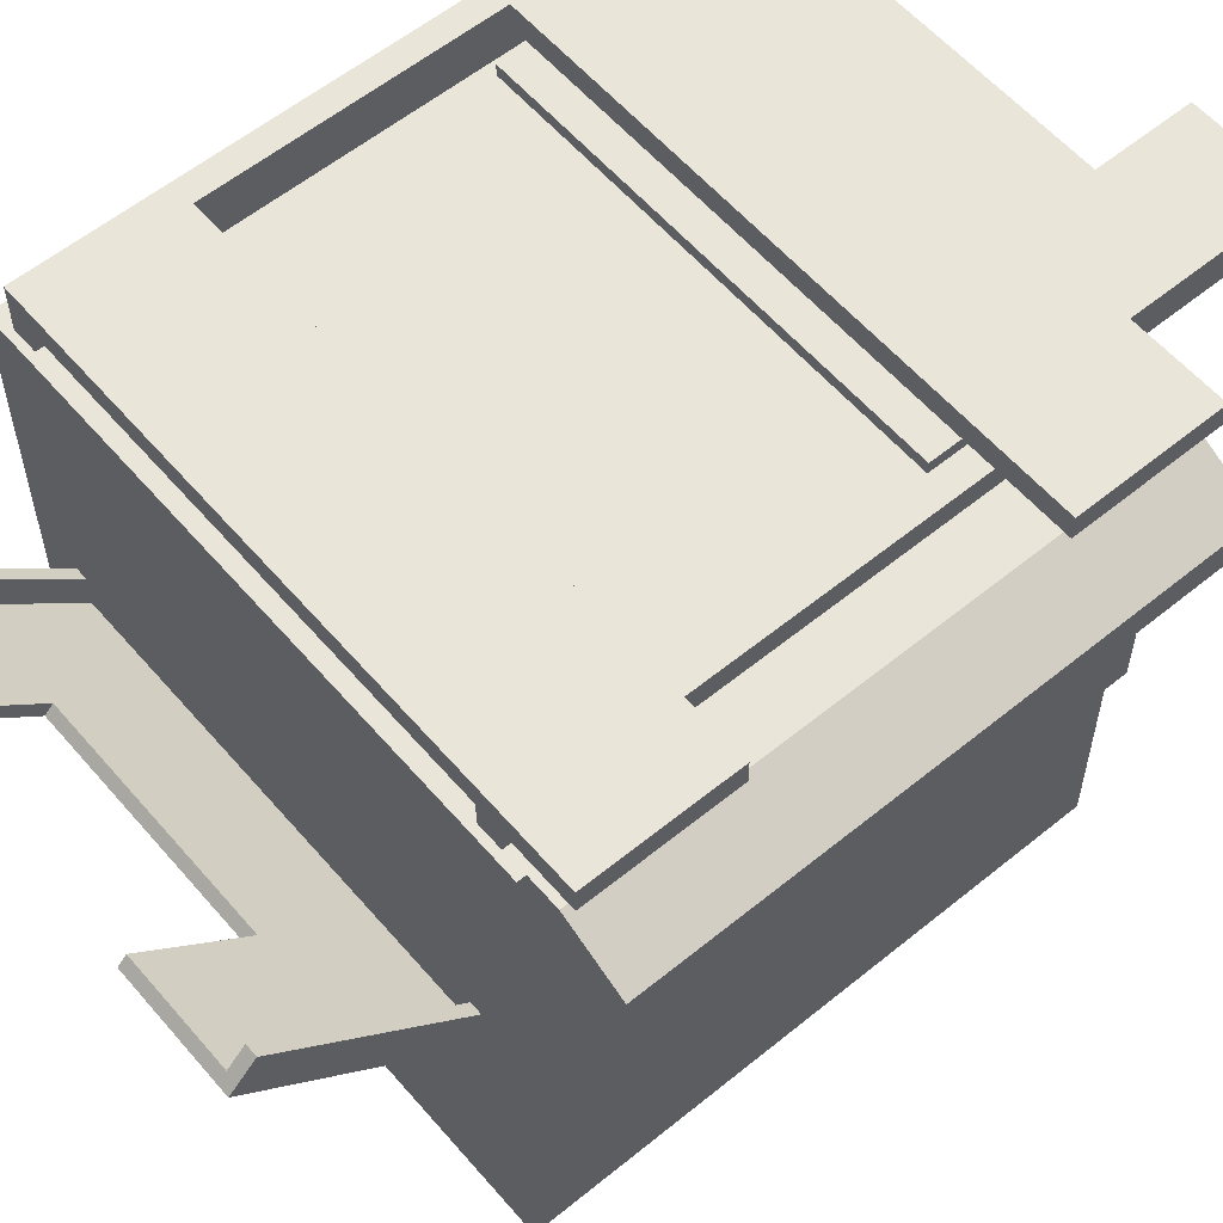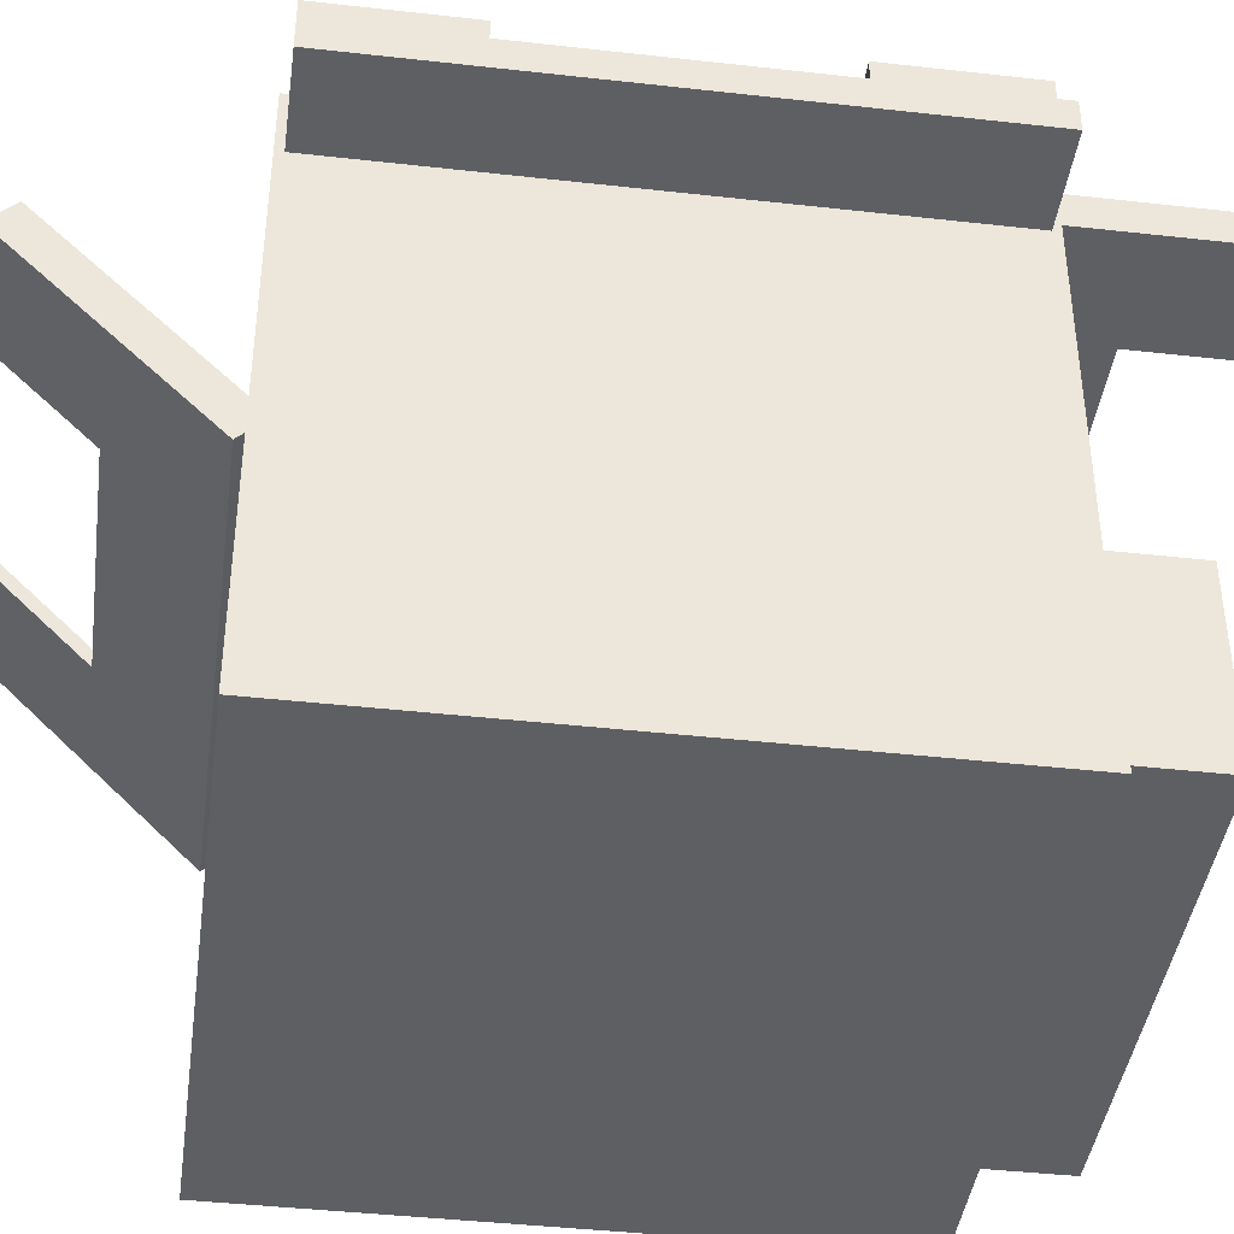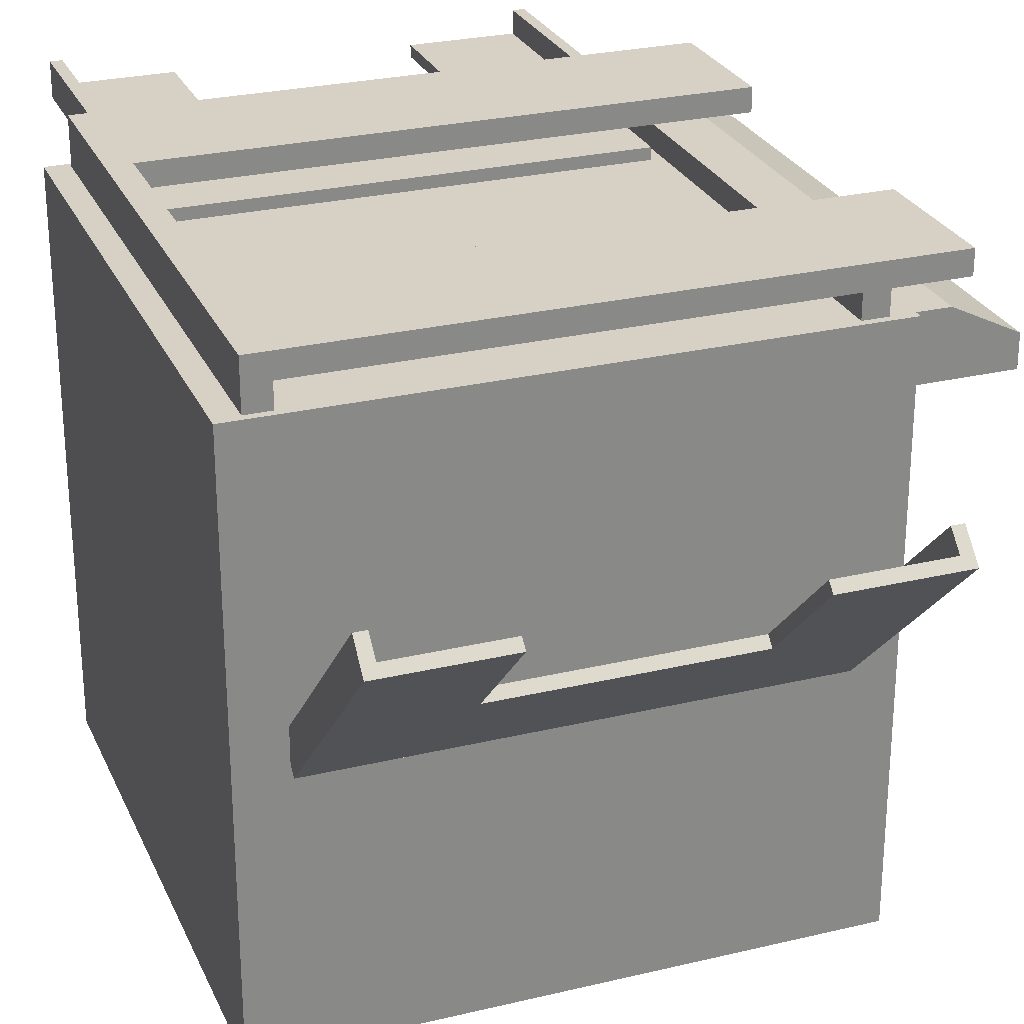
<metadata>
{"format":"obj","ext":"obj","renderer":"f3d","projection":"perspective","resolution":1024,"background":"white","views":[{"elev":57.9,"azim":49.8,"up":"+Y"},{"elev":-42.0,"azim":82.3,"up":"+Y"},{"elev":26.9,"azim":-20.4,"up":"+Y"}]}
</metadata>
<code>
v -0.3397 -0.368 -0.1588
v 0.09387 -0.368 0.2748
v -0.3397 -0.368 0.2748
v 0.09387 -0.368 0.05803
v 0.05778 -0.1602 0.2748
v -0.3397 0.06561 0.2748
v 0.09387 -0.368 -0.1588
v 0.09387 -0.3138 0.05803
v 0.05778 -0.1421 0.2748
v 0.04874 -0.1602 0.2748
v -0.3397 0.06561 -0.1588
v -0.3036 -0.1602 0.2748
v 0.05783 -0.3319 -0.1588
v 0.09387 -0.3138 0.2748
v 0.05778 -0.1475 0.262
v -0.3036 -0.1421 0.2748
v 0.05778 -0.02197 0.4259
v 0.05778 -0.1602 0.2568
v -0.3036 -0.1666 0.2812
v -0.2946 -0.1602 0.2748
v 0.09387 0.06561 0.2688
v -0.3037 -0.1872 -0.1588
v 0.09387 0.06561 -0.1588
v -0.3037 -0.3319 -0.1588
v 0.09387 0.01743 -0.1527
v 0.09387 -0.2596 0.05803
v 0.09387 -0.2596 0.2748
v 0.05778 -0.1421 0.2674
v -0.3036 -0.1421 0.2674
v 0.05778 -0.1666 0.2812
v 0.05778 -0.002806 0.4067
v 0.04874 -0.1475 0.262
v -0.03257 -0.08791 0.3471
v 0.09387 0.06561 0.2748
v 0.09387 0.06561 0.05803
v 0.05783 -0.1872 -0.1588
v -0.2946 -0.1475 0.262
v -0.3036 -0.1475 0.262
v -0.3036 -0.02197 0.4259
v -0.3037 -0.3319 -0.231
v 0.09387 -0.2054 0.2748
v 0.05778 -0.1421 0.2568
v 0.09387 -0.1512 0.2748
v -0.03257 -0.02197 0.4259
v 0.04874 -0.002806 0.4067
v -0.03257 -0.09429 0.3535
v 0.04874 -0.01558 0.4195
v -0.2133 -0.08791 0.3471
v 0.09387 0.01743 0.2688
v 0.118 0.06561 -0.1527
v 0.09387 0.01743 0.05803
v 0.09387 0.06561 -0.1527
v 0.05783 -0.1872 -0.231
v -0.3036 -0.1602 0.2568
v -0.2946 -0.01558 0.4195
v 0.05783 -0.3319 -0.231
v 0.09387 -0.2054 0.05803
v -0.3036 -0.1421 0.2568
v -0.3036 -0.002806 0.4067
v -0.2133 -0.09429 0.3535
v -0.03257 -0.01558 0.4195
v -0.2133 -0.01558 0.4195
v 0.118 0.06561 0.2688
v -0.3037 -0.1872 -0.231
v -0.2946 -0.002806 0.4067
v 0.09387 -0.1512 0.05803
v -0.2133 -0.02197 0.4259
v 0.1662 0.01743 0.2688
v 0.1207 0.06426 -0.07746
v 0.1662 0.01743 -0.1527
v 0.1662 0.04152 -0.1527
v 0.1662 0.04152 0.2688
v 0.1635 0.04287 -0.07746
v 0.1207 0.06426 -0.1497
v 0.1619 0.04366 -0.07924
v 0.122 0.06357 -0.07901
v 0.1635 0.04287 -0.1497
v 0.1514 0.0489 -0.07901
v 0.13 0.0596 -0.07901
v 0.122 0.06357 -0.09398
v 0.122 0.06357 -0.1482
v 0.1619 0.04366 -0.09375
v 0.1544 0.04742 -0.07924
v 0.13 0.0596 -0.09398
v 0.122 0.06357 -0.09707
v 0.122 0.06357 -0.1332
v 0.13 0.0596 -0.1482
v 0.1619 0.04366 -0.09731
v 0.1514 0.0489 -0.09398
v 0.1327 0.05822 -0.07901
v 0.13 0.0596 -0.09707
v 0.122 0.06357 -0.112
v 0.122 0.06357 -0.1301
v 0.1327 0.05822 -0.1482
v 0.1621 0.04356 -0.1151
v 0.1544 0.04742 -0.09375
v 0.1435 0.05287 -0.07901
v 0.1327 0.05822 -0.09398
v 0.1514 0.0489 -0.09707
v 0.13 0.0596 -0.112
v 0.122 0.06357 -0.1151
v 0.1407 0.05425 -0.1332
v 0.13 0.0596 -0.1332
v 0.1407 0.05425 -0.1482
v 0.1621 0.04356 -0.1301
v 0.1619 0.04366 -0.1118
v 0.1435 0.05287 -0.09398
v 0.1407 0.05425 -0.07901
v 0.1407 0.05425 -0.09398
v 0.1544 0.04742 -0.09731
v 0.1327 0.05822 -0.09707
v 0.1407 0.05425 -0.1151
v 0.13 0.0596 -0.1301
v 0.1621 0.04356 -0.1332
v 0.1327 0.05822 -0.1332
v 0.1435 0.05287 -0.1482
v 0.1542 0.04752 -0.1151
v 0.1544 0.04742 -0.1118
v 0.1514 0.0489 -0.112
v 0.1435 0.05287 -0.09707
v 0.1327 0.05822 -0.112
v 0.1327 0.05822 -0.1151
v 0.13 0.0596 -0.1151
v 0.1435 0.05287 -0.1332
v 0.1514 0.0489 -0.1482
v 0.1621 0.04356 -0.1482
v 0.1542 0.04752 -0.1301
v 0.1435 0.05287 -0.1151
v 0.1407 0.05425 -0.09707
v 0.1407 0.05425 -0.112
v 0.1407 0.05425 -0.1301
v 0.1327 0.05822 -0.1301
v 0.1542 0.04752 -0.1332
v 0.1542 0.04752 -0.1482
v 0.1514 0.0489 -0.1301
v 0.1514 0.0489 -0.1151
v 0.1435 0.05287 -0.112
v 0.1514 0.0489 -0.1332
v 0.1435 0.05287 -0.1301
v 0.07618 0.08367 -0.1531
v 0.05736 0.08367 0.2692
v 0.07618 0.08367 0.2692
v 0.05736 0.08367 -0.1531
v 0.07618 0.06561 0.2692
v 0.05736 0.06561 -0.1531
v -0.322 0.1017 -0.1531
v 0.1304 0.08367 -0.1531
v 0.05736 0.07464 -0.1531
v 0.05736 0.06561 0.2692
v 0.07618 0.06561 -0.1531
v 0.1304 0.1017 -0.1531
v -0.3032 0.08367 -0.1531
v 0.05736 0.09271 -0.2976
v 0.04833 0.09271 -0.1531
v -0.3032 0.1017 -0.04754
v -0.322 0.06561 -0.1531
v 0.1304 0.08367 -0.04754
v 0.05736 0.06561 -0.2976
v 0.05736 0.09271 -0.1531
v 0.04833 0.06561 -0.1531
v -0.3032 0.1017 0.1636
v 0.1304 0.1017 -0.04754
v -0.3032 0.07464 -0.1531
v -0.322 0.1017 0.2692
v -0.3032 0.08367 -0.04754
v -0.03278 0.06561 -0.2254
v 0.04833 0.07464 -0.2976
v 0.04833 0.07464 -0.1531
v -0.2131 0.06561 -0.2254
v -0.3032 0.08367 0.1636
v -0.3032 0.06561 -0.1531
v -0.3032 0.08367 0.2692
v -0.322 0.06561 0.2692
v -0.03278 0.06561 -0.2976
v 0.04833 0.09271 -0.2976
v 0.04833 0.07464 -0.02948
v -0.2942 0.06561 -0.1531
v 0.1304 0.1017 0.1636
v -0.3032 0.06561 -0.2976
v -0.3032 0.09271 -0.1531
v -0.3032 0.06561 0.2692
v -0.03278 0.07464 -0.2254
v -0.03278 0.07464 -0.2976
v 0.04833 0.06561 -0.02948
v -0.2942 0.07464 -0.02948
v 0.1304 0.1017 0.2692
v 0.1304 0.08367 0.1636
v -0.3032 0.09271 -0.2976
v 0.1304 0.08367 0.2692
v -0.2131 0.07464 -0.2254
v -0.2942 0.07464 -0.1531
v -0.2942 0.06561 -0.02948
v -0.2131 0.06561 -0.2976
v -0.2942 0.09271 -0.2976
v -0.2131 0.07464 -0.2976
v -0.2942 0.07464 -0.2976
v -0.2942 0.09271 -0.1531
g mesh1_mesh1-geometry
f 1 2 3
f 2 1 4
f 3 2 1
f 4 1 2
f 2 5 3
f 3 5 2
f 6 1 3
f 3 1 6
f 4 1 7
f 7 1 4
f 8 2 4
f 4 2 8
f 5 2 9
f 9 2 5
f 3 5 10
f 10 5 3
f 1 6 11
f 11 6 1
f 3 12 6
f 6 12 3
f 13 7 1
f 1 7 13
f 8 7 4
f 4 7 8
f 2 8 14
f 14 8 2
f 14 9 2
f 2 9 14
f 9 15 5
f 5 15 9
f 16 5 9
f 9 5 16
f 17 5 9
f 9 5 17
f 18 10 5
f 5 10 18
f 5 16 10
f 10 16 5
f 5 19 10
f 10 19 5
f 10 15 5
f 5 15 10
f 3 10 20
f 20 10 3
f 6 21 11
f 11 21 6
f 11 22 1
f 1 22 11
f 3 20 12
f 12 20 3
f 16 6 12
f 12 6 16
f 7 13 23
f 23 13 7
f 13 1 24
f 24 1 13
f 7 8 25
f 25 8 7
f 26 14 8
f 8 14 26
f 27 9 14
f 14 9 27
f 15 9 28
f 28 9 15
f 15 18 5
f 5 18 15
f 9 6 16
f 16 6 9
f 29 9 16
f 16 9 29
f 5 17 30
f 30 17 5
f 9 31 17
f 17 31 9
f 10 18 20
f 20 18 10
f 10 16 20
f 20 16 10
f 19 5 30
f 30 5 19
f 10 19 20
f 20 19 10
f 15 10 32
f 32 10 15
f 33 10 20
f 20 10 33
f 21 6 34
f 34 6 21
f 11 21 35
f 35 21 11
f 11 36 22
f 22 36 11
f 24 1 22
f 22 1 24
f 20 18 12
f 12 18 20
f 20 16 12
f 12 16 20
f 20 19 12
f 12 19 20
f 12 37 20
f 20 37 12
f 38 16 12
f 12 16 38
f 12 39 16
f 16 39 12
f 36 23 13
f 13 23 36
f 7 25 23
f 23 25 7
f 40 13 24
f 24 13 40
f 25 8 26
f 26 8 25
f 14 26 27
f 27 26 14
f 41 9 27
f 27 9 41
f 9 29 28
f 28 29 9
f 31 9 28
f 28 9 31
f 32 28 15
f 15 28 32
f 42 15 28
f 28 15 42
f 18 15 42
f 42 15 18
f 43 6 9
f 9 6 43
f 16 38 29
f 29 38 16
f 16 39 29
f 29 39 16
f 44 30 17
f 17 30 44
f 45 17 31
f 31 17 45
f 30 46 19
f 19 46 30
f 47 32 10
f 10 32 47
f 10 33 47
f 47 33 10
f 33 20 48
f 48 20 33
f 6 43 34
f 34 43 6
f 49 34 21
f 21 34 49
f 21 50 35
f 35 50 21
f 51 21 35
f 35 21 51
f 11 35 52
f 52 35 11
f 23 36 11
f 11 36 23
f 53 22 36
f 36 22 53
f 22 40 24
f 24 40 22
f 12 18 54
f 54 18 12
f 39 12 19
f 19 12 39
f 37 12 38
f 38 12 37
f 37 55 20
f 20 55 37
f 54 38 12
f 12 38 54
f 13 53 36
f 36 53 13
f 23 25 52
f 52 25 23
f 13 40 56
f 56 40 13
f 25 26 57
f 57 26 25
f 57 27 26
f 26 27 57
f 43 9 41
f 41 9 43
f 27 57 41
f 41 57 27
f 28 29 58
f 58 29 28
f 28 32 31
f 31 32 28
f 28 58 42
f 42 58 28
f 58 18 42
f 42 18 58
f 59 38 29
f 29 38 59
f 38 58 29
f 29 58 38
f 29 39 59
f 59 39 29
f 30 44 46
f 46 44 30
f 17 47 44
f 44 47 17
f 17 45 47
f 47 45 17
f 31 32 45
f 45 32 31
f 19 46 60
f 60 46 19
f 32 47 45
f 45 47 32
f 61 47 33
f 33 47 61
f 48 20 62
f 62 20 48
f 48 46 33
f 33 46 48
f 49 43 34
f 34 43 49
f 49 63 21
f 21 63 49
f 21 51 49
f 49 51 21
f 50 21 63
f 63 21 50
f 35 50 52
f 52 50 35
f 35 25 51
f 51 25 35
f 25 35 52
f 52 35 25
f 11 52 23
f 23 52 11
f 22 53 64
f 64 53 22
f 40 22 64
f 64 22 40
f 18 58 54
f 54 58 18
f 19 60 39
f 39 60 19
f 38 65 37
f 37 65 38
f 55 37 65
f 65 37 55
f 62 20 55
f 55 20 62
f 38 54 58
f 58 54 38
f 53 13 56
f 56 13 53
f 50 25 52
f 52 25 50
f 40 53 56
f 56 53 40
f 25 57 66
f 66 57 25
f 41 66 43
f 43 66 41
f 66 41 57
f 57 41 66
f 65 38 59
f 59 38 65
f 39 55 59
f 59 55 39
f 44 33 46
f 46 33 44
f 44 47 61
f 61 47 44
f 46 48 60
f 60 48 46
f 33 44 61
f 61 44 33
f 67 48 62
f 62 48 67
f 43 49 66
f 66 49 43
f 68 63 49
f 49 63 68
f 51 66 49
f 49 66 51
f 51 68 49
f 49 68 51
f 63 69 50
f 50 69 63
f 70 51 25
f 25 51 70
f 25 66 51
f 51 66 25
f 53 40 64
f 64 40 53
f 39 60 67
f 67 60 39
f 59 55 65
f 65 55 59
f 55 67 62
f 62 67 55
f 71 25 50
f 50 25 71
f 67 55 39
f 39 55 67
f 48 67 60
f 60 67 48
f 63 68 72
f 72 68 63
f 68 51 70
f 70 51 68
f 69 63 73
f 73 63 69
f 50 69 74
f 74 69 50
f 25 71 70
f 70 71 25
f 50 74 71
f 71 74 50
f 68 71 72
f 72 71 68
f 72 73 63
f 63 73 72
f 71 68 70
f 70 68 71
f 69 75 73
f 74 76 69
f 77 71 74
f 74 71 77
f 73 72 71
f 71 72 73
f 77 73 75
f 78 75 69
f 79 69 76
f 80 76 74
f 73 71 77
f 77 71 73
f 77 81 74
f 82 77 75
f 75 78 83
f 79 78 69
f 79 76 84
f 80 84 76
f 85 80 74
f 81 86 74
f 81 77 87
f 88 77 82
f 75 83 82
f 89 83 78
f 78 79 90
f 84 90 79
f 80 88 84
f 91 80 85
f 92 85 74
f 86 93 74
f 81 87 86
f 87 77 94
f 95 77 88
f 89 88 82
f 96 82 83
f 96 83 89
f 78 97 89
f 97 78 90
f 98 90 84
f 84 88 98
f 99 88 80
f 91 99 80
f 91 85 100
f 92 100 85
f 101 92 74
f 93 101 74
f 102 93 86
f 103 86 87
f 94 77 104
f 87 94 103
f 105 77 95
f 106 95 88
f 107 88 89
f 82 96 89
f 107 89 97
f 108 97 90
f 98 109 90
f 98 88 109
f 110 88 99
f 99 91 111
f 100 111 91
f 92 95 100
f 112 92 101
f 93 113 101
f 102 114 93
f 115 102 86
f 103 115 86
f 104 77 116
f 94 104 115
f 115 103 94
f 114 77 105
f 95 117 105
f 118 95 106
f 106 88 118
f 109 88 107
f 97 108 107
f 108 90 109
f 110 118 88
f 99 119 110
f 120 99 111
f 121 111 100
f 100 95 121
f 112 95 92
f 122 112 101
f 123 101 113
f 93 114 113
f 114 102 124
f 102 115 104
f 116 77 125
f 116 124 104
f 126 77 114
f 127 114 105
f 127 105 117
f 117 95 128
f 119 95 118
f 109 107 108
f 118 110 119
f 99 120 119
f 129 120 111
f 121 130 111
f 121 95 130
f 95 112 128
f 112 122 131
f 123 122 101
f 113 132 123
f 113 114 132
f 104 124 102
f 133 114 124
f 125 77 134
f 116 125 124
f 134 77 126
f 114 133 126
f 135 114 127
f 117 136 127
f 136 117 128
f 137 95 119
f 137 119 120
f 120 129 137
f 129 111 130
f 130 95 137
f 131 128 112
f 132 131 122
f 122 123 132
f 132 114 131
f 138 133 124
f 125 134 138
f 138 124 125
f 134 126 133
f 139 114 135
f 135 127 136
f 136 128 135
f 130 137 129
f 139 128 131
f 131 114 139
f 133 138 134
f 139 135 128
g mesh1_mesh1-geometry
f 73 75 69
f 69 76 74
f 75 73 77
f 69 75 78
f 76 69 79
f 74 76 80
f 74 81 77
f 75 77 82
f 83 78 75
f 69 78 79
f 74 80 85
f 74 86 81
f 87 77 81
f 82 77 88
f 78 83 89
f 90 79 78
f 79 90 84
f 84 88 80
f 85 80 91
f 74 85 92
f 74 93 86
f 94 77 87
f 88 77 95
f 82 88 89
f 89 83 96
f 90 78 97
f 84 90 98
f 98 88 84
f 80 88 99
f 80 99 91
f 74 92 101
f 74 101 93
f 86 93 102
f 104 77 94
f 103 94 87
f 95 77 105
f 88 95 106
f 89 88 107
f 89 96 82
f 90 97 108
f 109 88 98
f 99 88 110
f 111 91 99
f 91 111 100
f 100 95 92
f 101 92 112
f 93 114 102
f 86 102 115
f 86 115 103
f 116 77 104
f 94 103 115
f 105 77 114
f 106 95 118
f 107 88 109
f 107 108 97
f 110 119 99
f 111 99 120
f 100 111 121
f 121 95 100
f 92 95 112
f 101 112 122
f 113 114 93
f 124 102 114
f 125 77 116
f 104 124 116
f 114 77 126
f 105 114 127
f 128 95 117
f 118 95 119
f 108 107 109
f 119 110 118
f 111 120 129
f 130 95 121
f 128 112 95
f 101 122 123
f 123 132 113
f 132 114 113
f 102 124 104
f 124 114 133
f 134 77 125
f 126 77 134
f 127 114 135
f 127 136 117
f 128 117 136
f 119 95 137
f 137 129 120
f 137 95 130
f 112 128 131
f 132 123 122
f 131 114 132
f 124 133 138
f 138 134 125
f 135 114 139
f 136 127 135
f 129 137 130
f 131 128 139
f 139 114 131
f 134 138 133
g mesh1_mesh1-geometry
f 84 76 79
f 76 84 80
f 82 83 75
f 86 87 81
f 83 82 96
f 89 97 78
f 100 85 91
f 85 100 92
f 87 86 103
f 97 89 107
f 90 109 98
f 101 113 93
f 115 104 94
f 105 117 95
f 118 88 106
f 109 90 108
f 88 118 110
f 113 101 123
f 104 115 102
f 117 105 127
f 119 120 99
f 111 130 121
f 131 122 112
f 124 125 116
f 126 133 114
f 120 119 137
f 130 111 129
f 122 131 132
f 125 124 138
f 133 126 134
f 135 128 136
f 128 135 139
g mesh2_mesh2-geometry
f 140 141 142
f 141 140 143
f 141 144 142
f 144 140 142
f 140 145 143
f 146 140 143
f 147 143 140
f 148 141 143
f 144 141 149
f 140 144 150
f 145 140 150
f 143 145 148
f 151 140 146
f 146 143 152
f 147 152 143
f 140 151 147
f 145 141 148
f 141 145 149
f 145 153 148
f 148 154 145
f 146 155 151
f 146 152 156
f 157 152 147
f 151 157 147
f 153 145 158
f 148 153 159
f 154 148 159
f 145 154 160
f 146 161 155
f 151 155 162
f 163 156 152
f 156 164 146
f 152 157 165
f 157 151 162
f 145 166 158
f 158 167 153
f 153 154 159
f 160 154 168
f 160 169 145
f 164 161 146
f 170 155 161
f 155 157 162
f 156 163 171
f 172 163 152
f 164 156 173
f 157 155 165
f 172 152 165
f 166 145 169
f 158 166 174
f 167 158 174
f 175 153 167
f 154 153 175
f 154 167 168
f 160 176 168
f 177 169 160
f 164 178 161
f 155 170 165
f 178 170 161
f 163 179 171
f 171 180 163
f 163 181 171
f 181 163 172
f 181 164 173
f 172 165 170
f 169 182 166
f 182 174 166
f 167 174 183
f 167 154 175
f 182 168 167
f 176 160 184
f 168 185 176
f 177 179 169
f 184 177 160
f 178 164 186
f 170 178 187
f 179 163 188
f 179 177 171
f 177 180 171
f 188 163 180
f 172 164 181
f 170 189 172
f 182 169 190
f 174 182 183
f 182 167 183
f 191 168 182
f 192 176 184
f 185 168 191
f 176 192 185
f 169 179 193
f 177 184 192
f 164 189 186
f 189 178 186
f 178 189 187
f 189 170 187
f 194 179 188
f 191 180 177
f 180 194 188
f 189 164 172
f 169 195 190
f 190 191 182
f 192 191 185
f 179 195 193
f 195 169 193
f 191 192 177
f 196 179 194
f 180 191 197
f 194 180 197
f 196 190 195
f 191 190 196
f 195 179 196
f 194 191 196
f 191 194 197
g mesh2_mesh2-geometry
f 142 141 140
f 143 140 141
f 142 144 141
f 142 140 144
f 143 145 140
f 143 140 146
f 140 143 147
f 143 141 148
f 149 141 144
f 150 144 140
f 150 140 145
f 148 145 143
f 146 140 151
f 152 143 146
f 143 152 147
f 147 151 140
f 148 141 145
f 149 145 141
f 148 153 145
f 145 154 148
f 151 155 146
f 156 152 146
f 147 152 157
f 147 157 151
f 158 145 153
f 159 153 148
f 159 148 154
f 160 154 145
f 155 161 146
f 162 155 151
f 152 156 163
f 146 164 156
f 165 157 152
f 162 151 157
f 158 166 145
f 153 167 158
f 159 154 153
f 168 154 160
f 145 169 160
f 146 161 164
f 161 155 170
f 162 157 155
f 171 163 156
f 152 163 172
f 173 156 164
f 165 155 157
f 165 152 172
f 169 145 166
f 174 166 158
f 174 158 167
f 167 153 175
f 175 153 154
f 168 167 154
f 168 176 160
f 160 169 177
f 161 178 164
f 165 170 155
f 161 170 178
f 171 179 163
f 163 180 171
f 171 181 163
f 172 163 181
f 173 164 181
f 170 165 172
f 166 182 169
f 166 174 182
f 183 174 167
f 175 154 167
f 167 168 182
f 184 160 176
f 176 185 168
f 169 179 177
f 160 177 184
f 186 164 178
f 187 178 170
f 188 163 179
f 171 177 179
f 171 180 177
f 180 163 188
f 181 164 172
f 172 189 170
f 190 169 182
f 183 182 174
f 183 167 182
f 182 168 191
f 184 176 192
f 191 168 185
f 185 192 176
f 193 179 169
f 192 184 177
f 186 189 164
f 186 178 189
f 187 189 178
f 187 170 189
f 188 179 194
f 177 180 191
f 188 194 180
f 172 164 189
f 190 195 169
f 182 191 190
f 185 191 192
f 193 195 179
f 193 169 195
f 177 192 191
f 194 179 196
f 197 191 180
f 197 180 194
f 195 190 196
f 196 190 191
f 196 179 195
f 196 191 194
f 197 194 191

</code>
